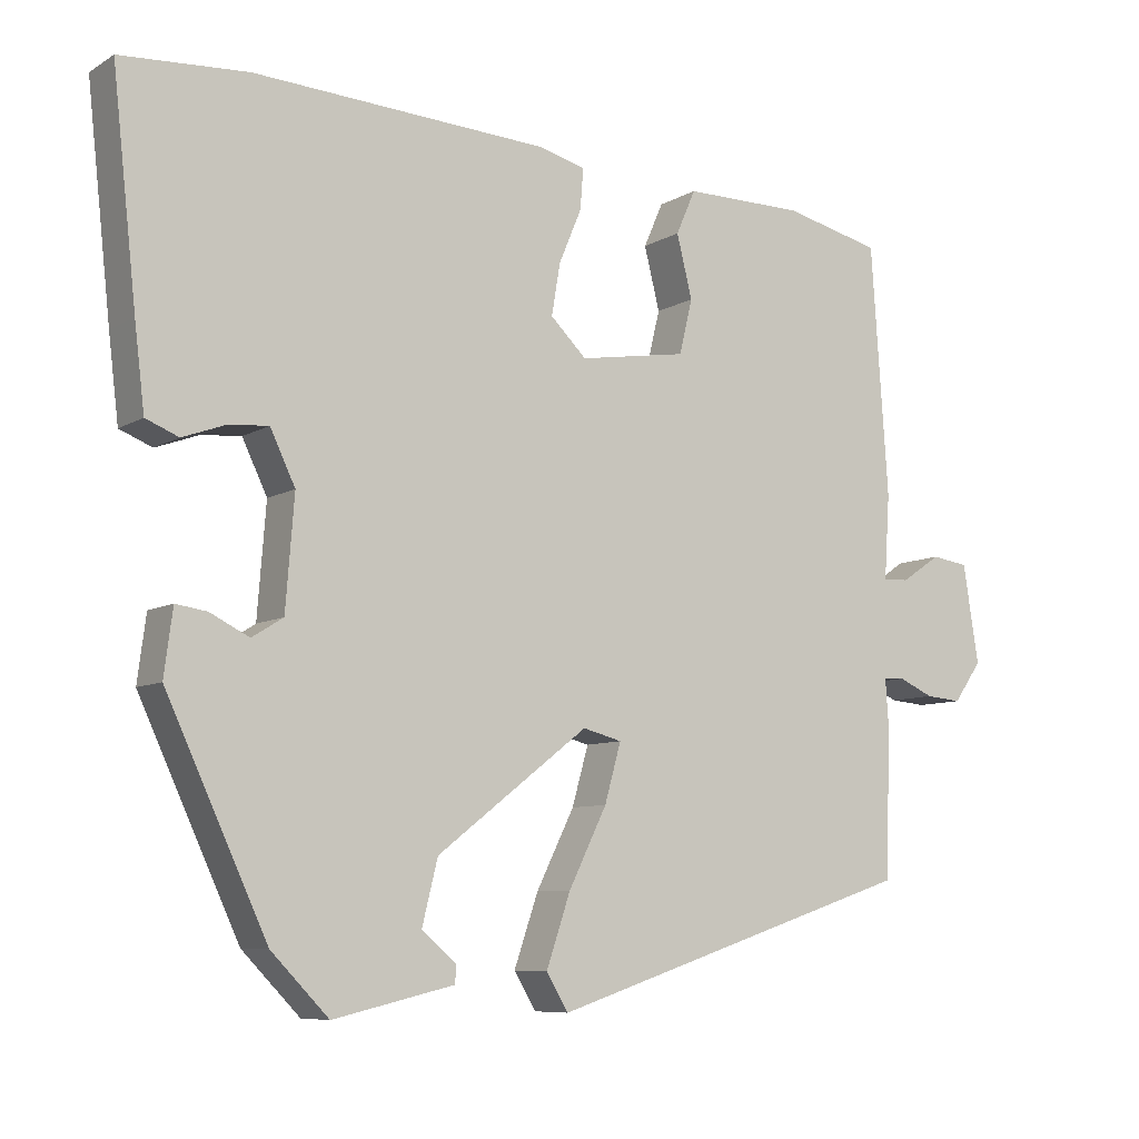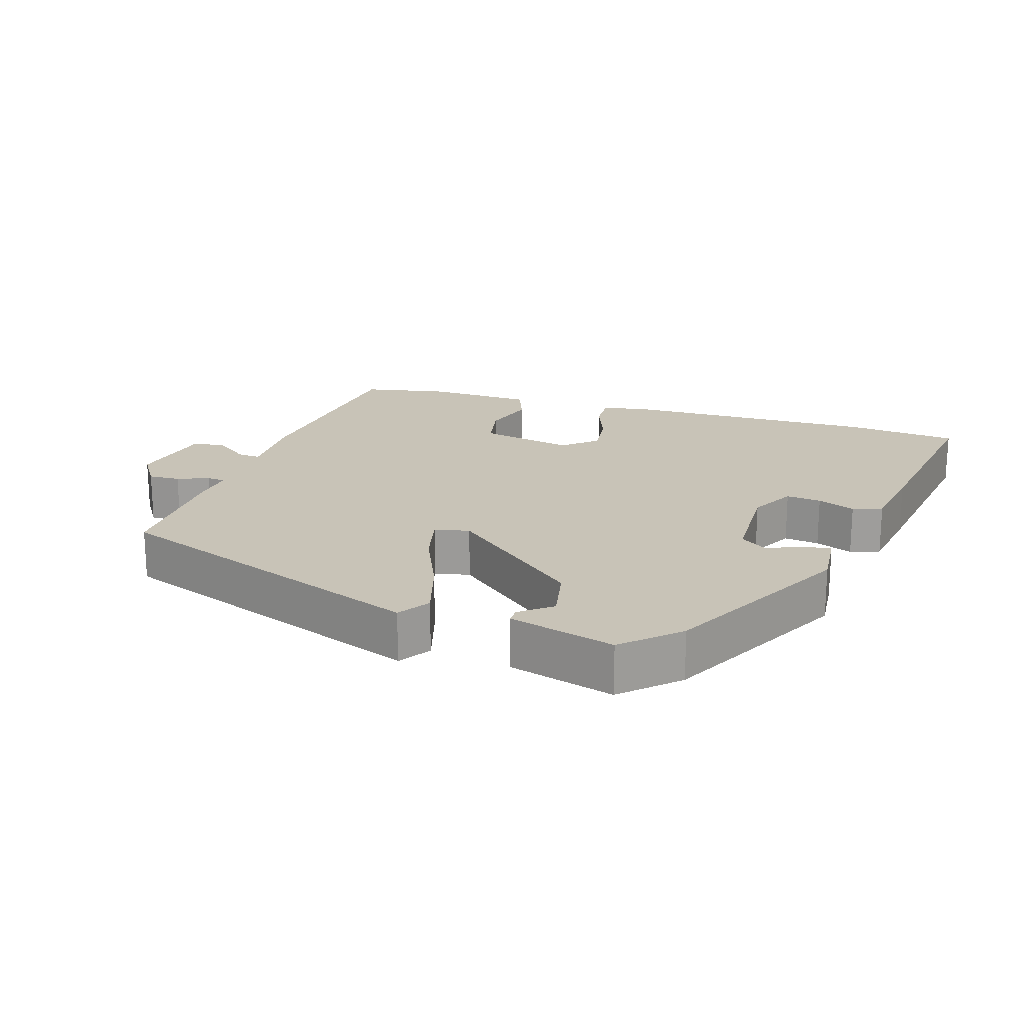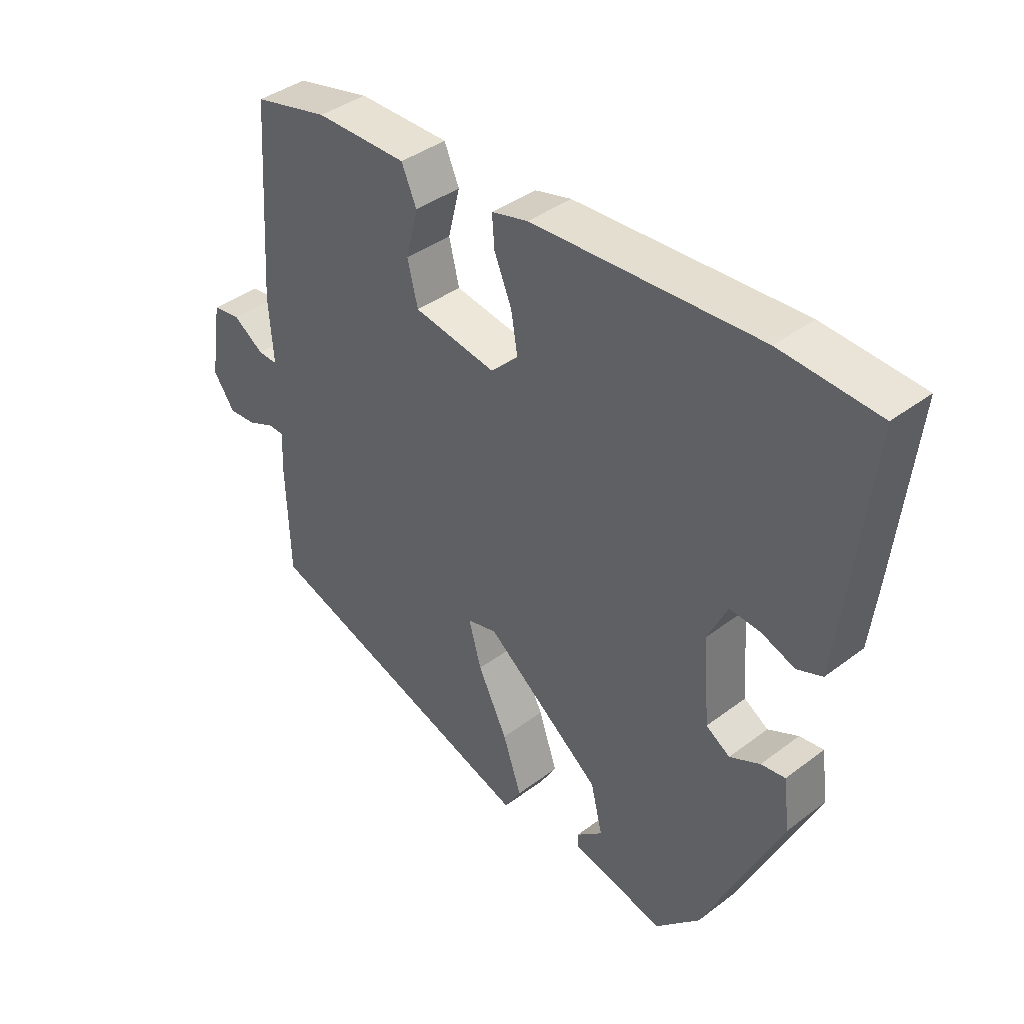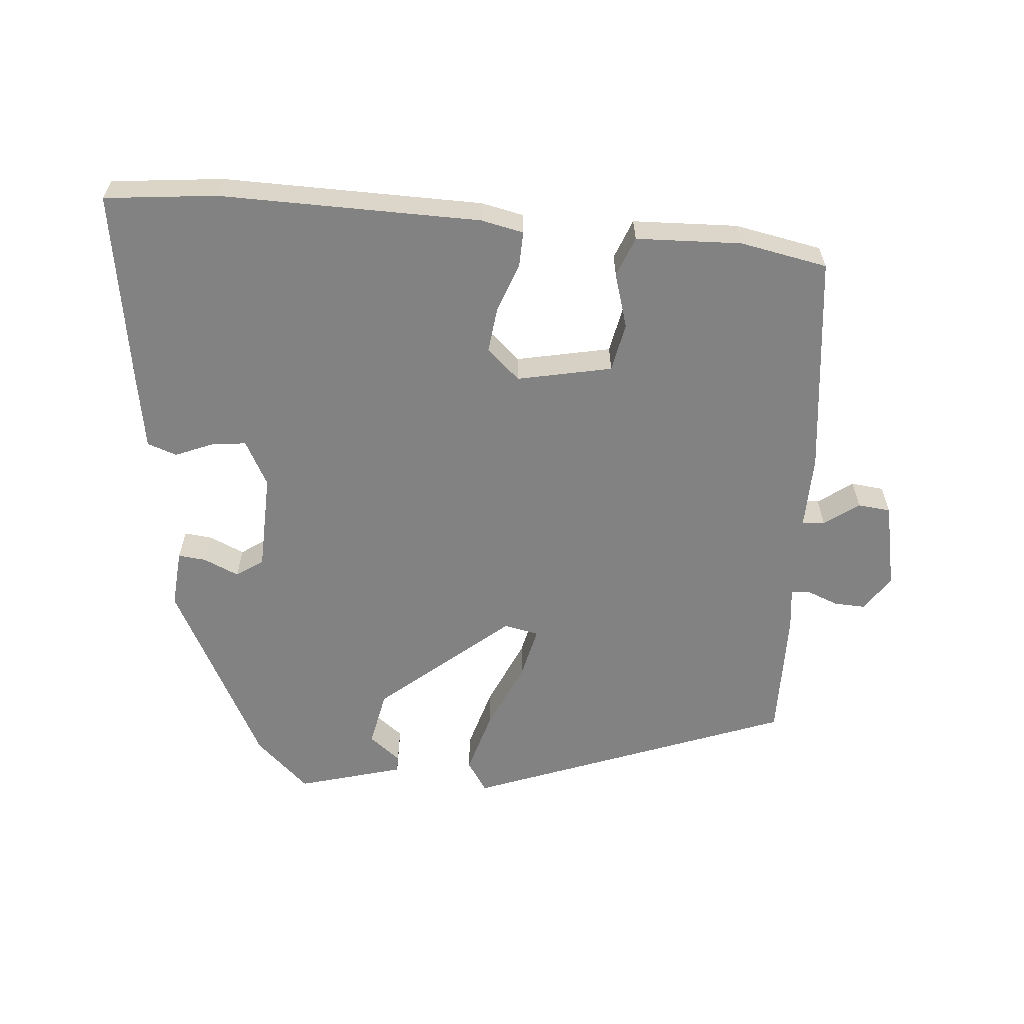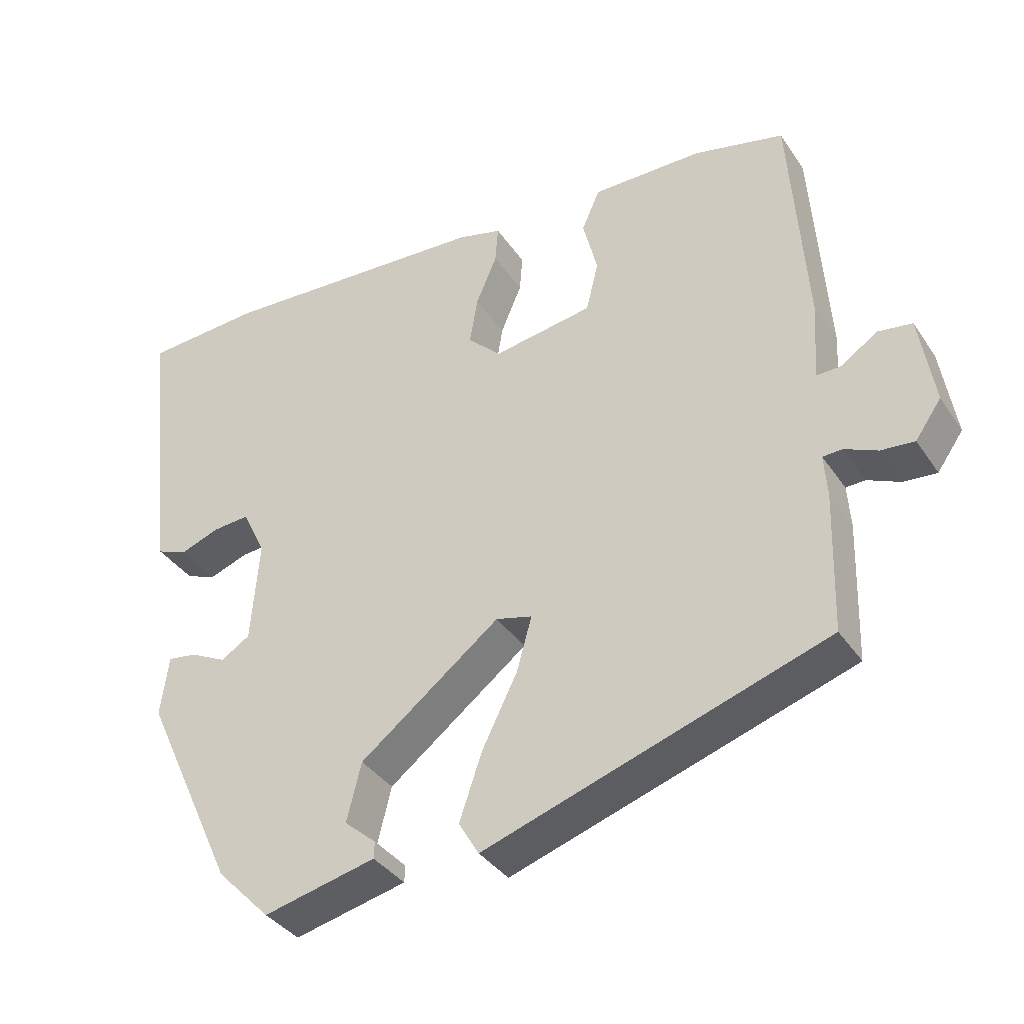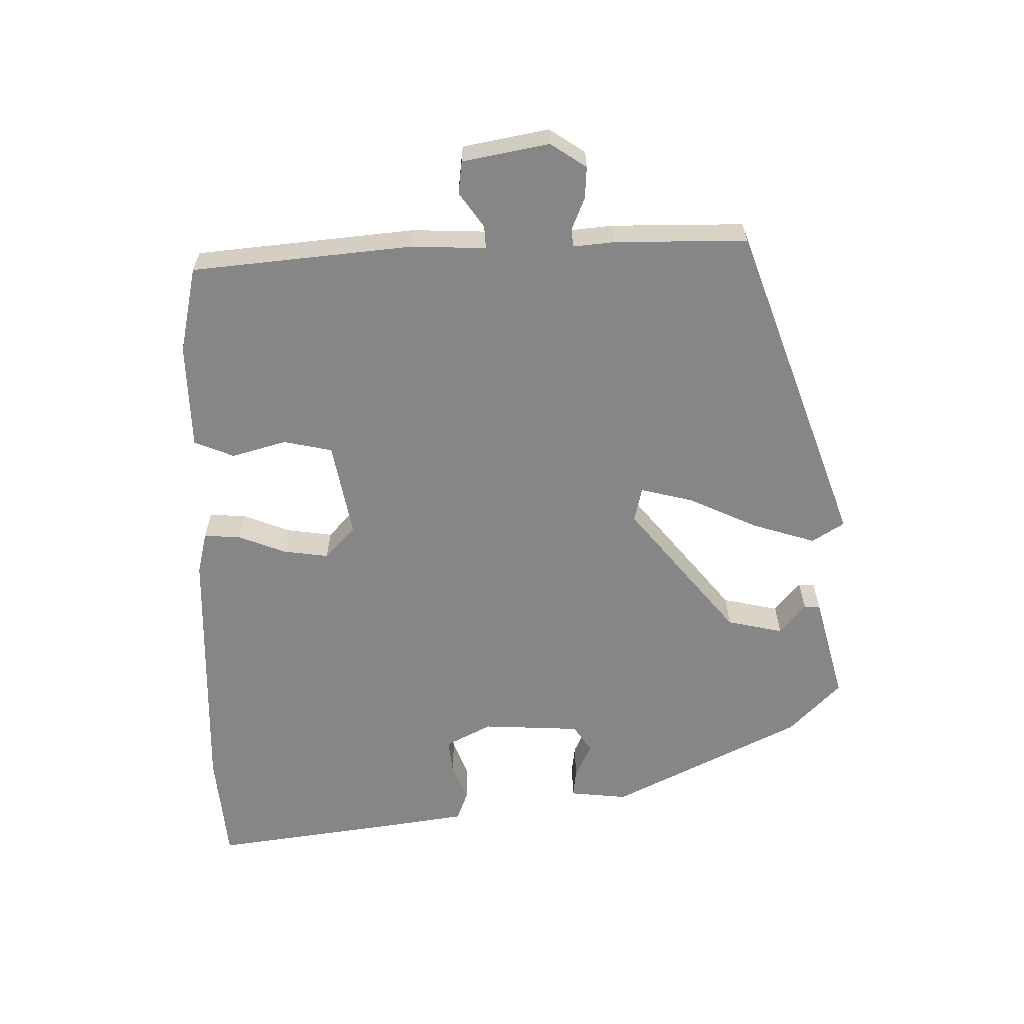
<metadata>
{"format":"obj","ext":"obj","renderer":"f3d","projection":"perspective","resolution":1024,"background":"white","views":[{"elev":-8.0,"azim":-32.7,"up":"+Z"},{"elev":19.8,"azim":-160.0,"up":"+Y"},{"elev":39.8,"azim":-133.0,"up":"+Z"},{"elev":-60.7,"azim":-2.3,"up":"+Y"},{"elev":-36.9,"azim":29.9,"up":"+Z"},{"elev":-62.1,"azim":92.5,"up":"+Y"}]}
</metadata>
<code>
v 0.505 0.07 -0.371
v 0.033 0.07 -0.526
v 0.005 0.07 -0.479
v 0.036 0.07 -0.388
v 0.085 0.07 -0.289
v 0.106 0.07 -0.214
v 0.056 0.07 -0.201
v -0.138 0.07 -0.351
v -0.158 0.07 -0.432
v -0.114 0.07 -0.47
v -0.115 0.07 -0.493
v -0.27 0.07 -0.529
v -0.344 0.07 -0.453
v -0.473 0.07 -0.175
v -0.462 0.07 -0.091
v -0.422 0.07 -0.097
v -0.372 0.07 -0.122
v -0.332 0.07 -0.097
v -0.321 0.07 0.045
v -0.353 0.07 0.112
v -0.404 0.07 0.108
v -0.459 0.07 0.088
v -0.501 0.07 0.105
v -0.514 0.07 0.213
v -0.545 0.07 0.497
v -0.383 0.07 0.507
v -0.006 0.07 0.485
v 0.055 0.07 0.469
v 0.051 0.07 0.417
v 0.022 0.07 0.348
v 0.011 0.07 0.282
v 0.057 0.07 0.237
v 0.195 0.07 0.259
v 0.212 0.07 0.329
v 0.192 0.07 0.409
v 0.217 0.07 0.466
v 0.37 0.07 0.465
v 0.495 0.07 0.435
v 0.517 0.07 0.115
v 0.51 0.07 0.007
v 0.543 0.07 0.008
v 0.594 0.07 0.042
v 0.641 0.07 0.035
v 0.661 0.07 -0.091
v 0.625 0.07 -0.142
v 0.579 0.07 -0.138
v 0.534 0.07 -0.118
v 0.507 0.07 -0.119
v 0.511 0.07 -0.179
v 0.505 0 -0.371
v 0.033 0 -0.526
v 0.005 0 -0.479
v 0.036 0 -0.388
v 0.085 0 -0.289
v 0.106 0 -0.214
v 0.056 0 -0.201
v -0.138 0 -0.351
v -0.158 0 -0.432
v -0.114 0 -0.47
v -0.115 0 -0.493
v -0.27 0 -0.529
v -0.344 0 -0.453
v -0.473 0 -0.175
v -0.462 0 -0.091
v -0.422 0 -0.097
v -0.372 0 -0.122
v -0.332 0 -0.097
v -0.321 0 0.045
v -0.353 0 0.112
v -0.404 0 0.108
v -0.459 0 0.088
v -0.501 0 0.105
v -0.514 0 0.213
v -0.545 0 0.497
v -0.383 0 0.507
v -0.006 0 0.485
v 0.055 0 0.469
v 0.051 0 0.417
v 0.022 0 0.348
v 0.011 0 0.282
v 0.057 0 0.237
v 0.195 0 0.259
v 0.212 0 0.329
v 0.192 0 0.409
v 0.217 0 0.466
v 0.37 0 0.465
v 0.495 0 0.435
v 0.517 0 0.115
v 0.51 0 0.007
v 0.543 0 0.008
v 0.594 0 0.042
v 0.641 0 0.035
v 0.661 0 -0.091
v 0.625 0 -0.142
v 0.579 0 -0.138
v 0.534 0 -0.118
v 0.507 0 -0.119
v 0.511 0 -0.179
f 3 4 5
f 2 3 5
f 1 2 5
f 49 1 5
f 48 49 5
f 45 46 47
f 44 45 47
f 43 44 47
f 42 43 47
f 41 42 47
f 40 41 47 48
f 38 39 40
f 37 38 40
f 36 37 40
f 35 36 40
f 34 35 40
f 33 34 40 48
f 32 33 48
f 28 29 30
f 27 28 30
f 26 27 30
f 25 26 30
f 24 25 30
f 23 24 30
f 22 23 30
f 21 22 30
f 20 21 30 31
f 19 20 31 32
f 15 16 17
f 14 15 17
f 13 14 17
f 12 13 17
f 12 17 18
f 9 10 11 12
f 12 18 19
f 9 12 19
f 8 9 19
f 48 5 6
f 48 6 7
f 32 48 7
f 7 8 19 32
f 54 53 52
f 54 52 51
f 54 51 50
f 54 50 98
f 54 98 97
f 96 95 94
f 96 94 93
f 96 93 92
f 96 92 91
f 96 91 90
f 97 96 90 89
f 89 88 87
f 89 87 86
f 89 86 85
f 89 85 84
f 89 84 83
f 97 89 83 82
f 97 82 81
f 79 78 77
f 79 77 76
f 79 76 75
f 79 75 74
f 79 74 73
f 79 73 72
f 79 72 71
f 79 71 70
f 80 79 70 69
f 81 80 69 68
f 66 65 64
f 66 64 63
f 66 63 62
f 66 62 61
f 67 66 61
f 61 60 59 58
f 68 67 61
f 68 61 58
f 68 58 57
f 55 54 97
f 56 55 97
f 56 97 81
f 81 68 57 56
f 1 50 51 2
f 2 51 52 3
f 3 52 53 4
f 4 53 54 5
f 5 54 55 6
f 6 55 56 7
f 7 56 57 8
f 8 57 58 9
f 9 58 59 10
f 10 59 60 11
f 11 60 61 12
f 12 61 62 13
f 13 62 63 14
f 14 63 64 15
f 15 64 65 16
f 16 65 66 17
f 17 66 67 18
f 18 67 68 19
f 19 68 69 20
f 20 69 70 21
f 21 70 71 22
f 22 71 72 23
f 23 72 73 24
f 24 73 74 25
f 25 74 75 26
f 26 75 76 27
f 27 76 77 28
f 28 77 78 29
f 29 78 79 30
f 30 79 80 31
f 31 80 81 32
f 32 81 82 33
f 33 82 83 34
f 34 83 84 35
f 35 84 85 36
f 36 85 86 37
f 37 86 87 38
f 38 87 88 39
f 39 88 89 40
f 40 89 90 41
f 41 90 91 42
f 42 91 92 43
f 43 92 93 44
f 44 93 94 45
f 45 94 95 46
f 46 95 96 47
f 47 96 97 48
f 48 97 98 49
f 49 98 50 1

</code>
